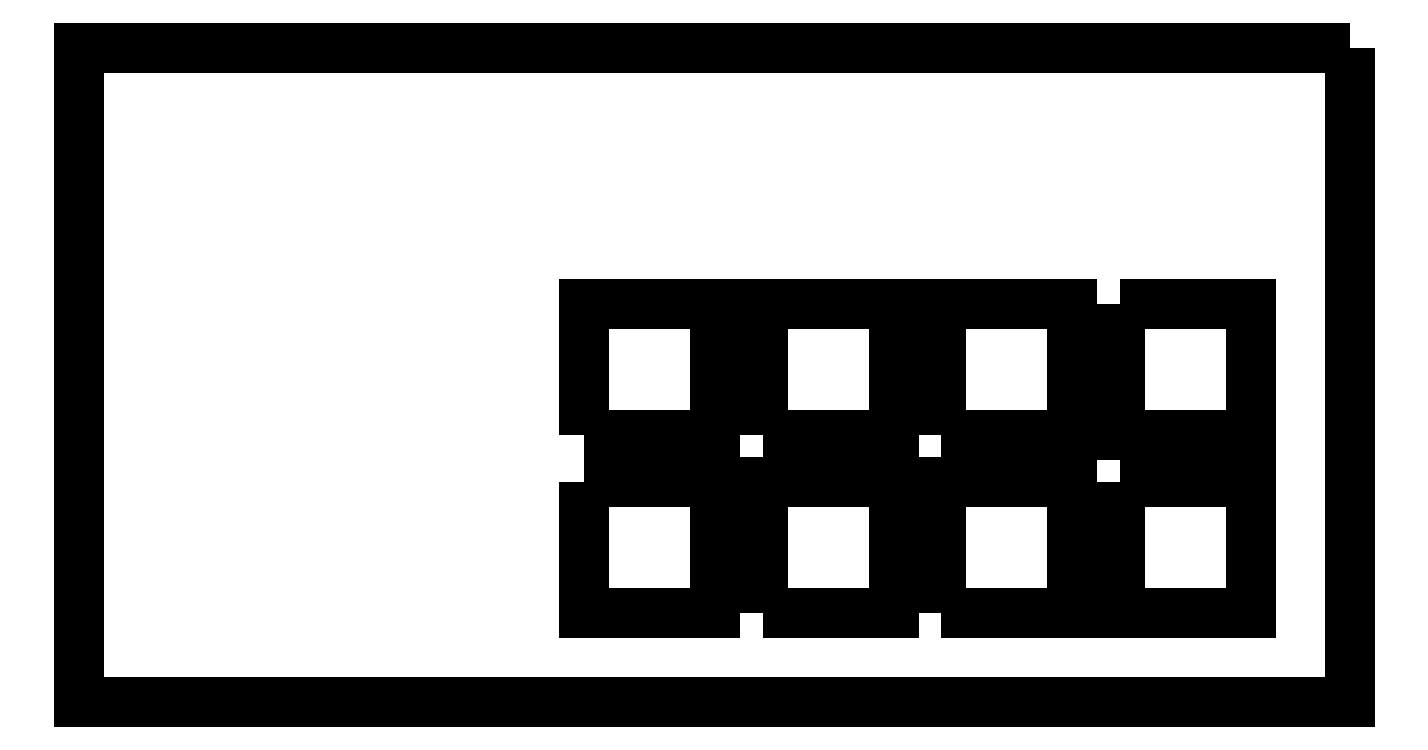
<metadata>
{"format":"dxf","ext":"dxf","renderer":"ezdxf+matplotlib","layout":"modelspace","background":"white","min_lineweight":24,"dpi":150}
</metadata>
<code>
0
SECTION
2
ENTITIES
0
LWPOLYLINE
8
0
90
4
70
1
43
0
10
-77.5
20
-16.5
10
-77.5
20
-27.5
10
-66.5
20
-27.5
10
-66.5
20
-16.5
0
LWPOLYLINE
8
0
90
4
70
1
43
0
10
-62.5
20
-12.5
10
-51.5
20
-12.5
10
-51.5
20
-1.5
10
-62.5
20
-1.5
0
LWPOLYLINE
8
0
90
4
70
1
43
0
10
-47.5
20
-27.5
10
-36.5
20
-27.5
10
-36.5
20
-16.5
10
-47.5
20
-16.5
0
LWPOLYLINE
8
0
90
4
70
1
43
0
10
-62.5
20
-27.5
10
-51.5
20
-27.5
10
-51.5
20
-16.5
10
-62.5
20
-16.5
0
LWPOLYLINE
8
0
90
4
70
1
43
0
10
-47.5
20
-12.5
10
-36.5
20
-12.5
10
-36.5
20
-1.5
10
-47.5
20
-1.5
0
LWPOLYLINE
8
0
90
4
70
1
43
0
10
-32.5
20
-16.5
10
-32.5
20
-27.5
10
-21.5
20
-27.5
10
-21.5
20
-16.5
0
LWPOLYLINE
8
0
90
4
70
1
43
0
10
-77.5
20
-12.5
10
-66.5
20
-12.5
10
-66.5
20
-1.5
10
-77.5
20
-1.5
0
LWPOLYLINE
8
0
90
4
70
1
43
0
10
-32.5
20
-1.5
10
-32.5
20
-12.5
10
-21.5
20
-12.5
10
-21.5
20
-1.5
0
LWPOLYLINE
8
0
90
4
70
1
43
0
10
-13.2
20
20
10
-13.2
20
-35
10
-120
20
-35
10
-120
20
20
0
ENDSEC
0
EOF

</code>
